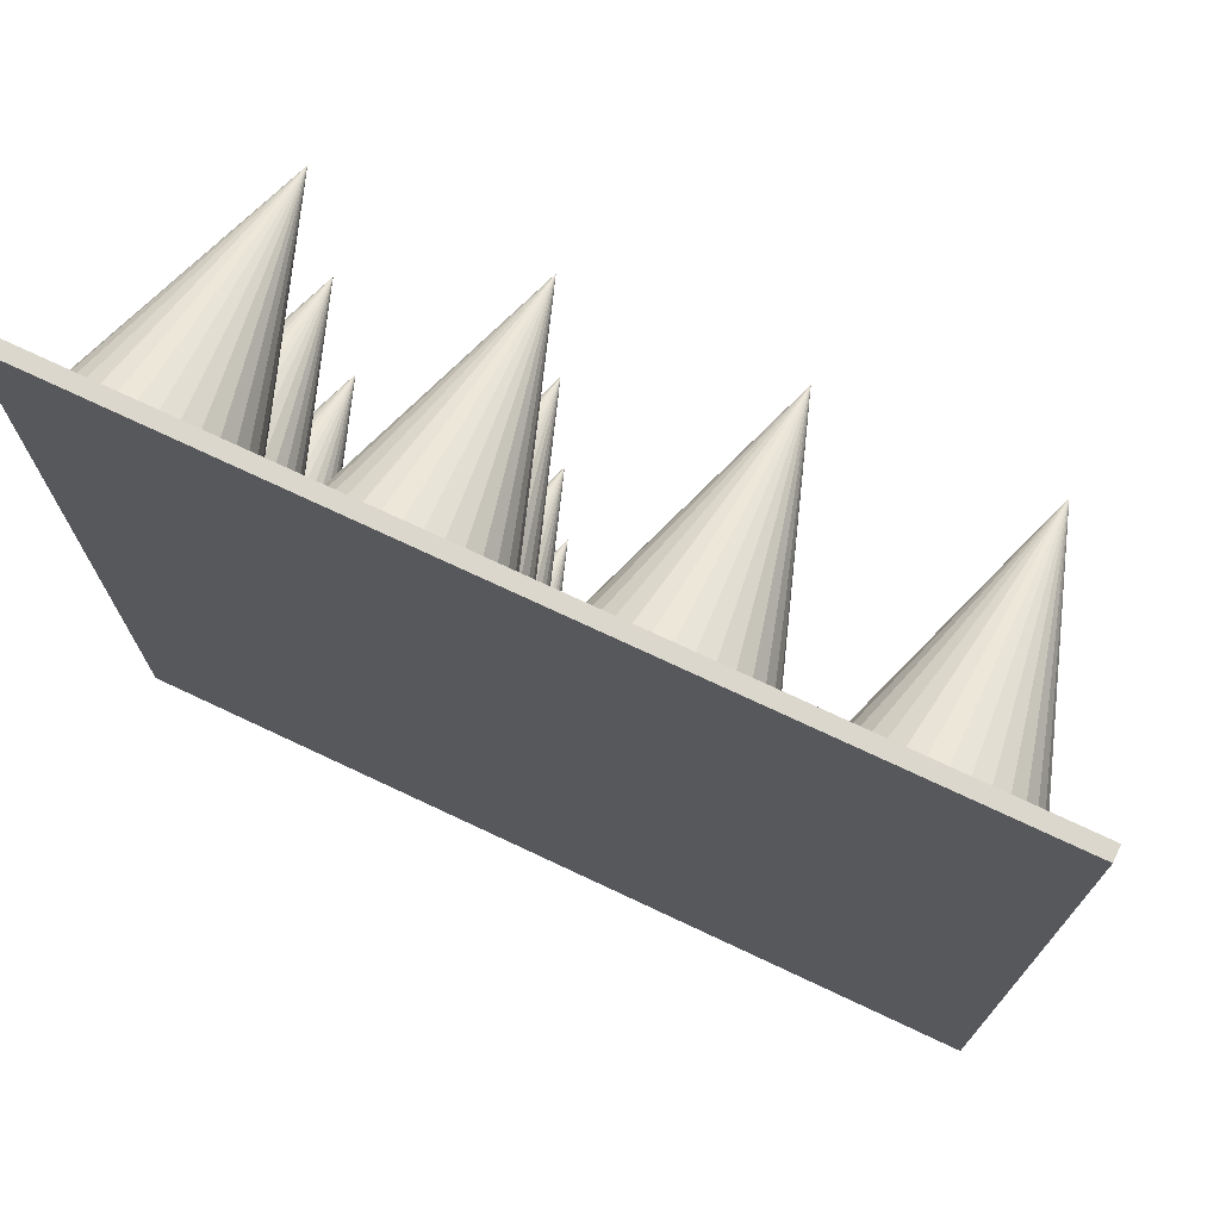
<metadata>
{"format":"obj","ext":"obj","renderer":"f3d","projection":"perspective","resolution":1024,"background":"white","views":[{"elev":73.3,"azim":25.2,"up":"+Z"}]}
</metadata>
<code>
o Cube
v 0.9802 -0.01653 -1
v 0.9802 0.01653 -1
v 0.9802 -0.01653 1
v 0.9802 0.01653 1
v -0.9926 -0.01653 -1
v -0.9926 0.01653 -1
v -0.9926 -0.01653 1
v -0.9926 0.01653 1
v -0.254 0 0.509
v -0.2135 0 0.5131
v -0.1746 0 0.5251
v -0.1388 0 0.5446
v -0.1074 0 0.5708
v -0.08158 0 0.6027
v -0.06242 0 0.6391
v -0.05062 0 0.6787
v -0.04663 0 0.7198
v -0.05062 0 0.7609
v -0.06242 0 0.8004
v -0.08158 0 0.8368
v -0.1074 0 0.8688
v -0.1388 0 0.895
v -0.1746 0 0.9144
v -0.2135 0 0.9264
v -0.254 0 0.9305
v -0.2944 0 0.9264
v -0.3333 0 0.9144
v -0.3692 0 0.895
v -0.4006 0 0.8688
v -0.4264 0 0.8368
v -0.4455 0 0.8004
v -0.4573 0 0.7609
v -0.4613 0 0.7198
v -0.4573 0 0.6787
v -0.4455 0 0.6391
v -0.4264 0 0.6027
v -0.4006 0 0.5708
v -0.3692 0 0.5446
v -0.3333 0 0.5251
v -0.2944 0 0.5131
v -0.254 0.6024 0.7198
v 0.224 0 0.509
v 0.2645 0 0.5131
v 0.3034 0 0.5251
v 0.3392 0 0.5446
v 0.3706 0 0.5708
v 0.3964 0 0.6027
v 0.4156 0 0.6391
v 0.4274 0 0.6787
v 0.4314 0 0.7198
v 0.4274 0 0.7609
v 0.4156 0 0.8004
v 0.3964 0 0.8368
v 0.3706 0 0.8688
v 0.3392 0 0.895
v 0.3034 0 0.9144
v 0.2645 0 0.9264
v 0.224 0 0.9305
v 0.1836 0 0.9264
v 0.1447 0 0.9144
v 0.1088 0 0.895
v 0.07741 0 0.8688
v 0.05162 0 0.8368
v 0.03246 0 0.8004
v 0.02066 0 0.7609
v 0.01668 0 0.7198
v 0.02066 0 0.6787
v 0.03246 0 0.6391
v 0.05162 0 0.6027
v 0.07741 0 0.5708
v 0.1088 0 0.5446
v 0.1447 0 0.5251
v 0.1836 0 0.5131
v 0.224 0.6024 0.7198
v 0.697 0 0.509
v 0.7375 0 0.5131
v 0.7764 0 0.5251
v 0.8122 0 0.5446
v 0.8436 0 0.5708
v 0.8694 0 0.6027
v 0.8886 0 0.6391
v 0.9004 0 0.6787
v 0.9043 0 0.7198
v 0.9004 0 0.7609
v 0.8886 0 0.8004
v 0.8694 0 0.8368
v 0.8436 0 0.8688
v 0.8122 0 0.895
v 0.7764 0 0.9144
v 0.7375 0 0.9264
v 0.697 0 0.9305
v 0.6566 0 0.9264
v 0.6177 0 0.9144
v 0.5818 0 0.895
v 0.5504 0 0.8688
v 0.5246 0 0.8368
v 0.5055 0 0.8004
v 0.4937 0 0.7609
v 0.4897 0 0.7198
v 0.4937 0 0.6787
v 0.5055 0 0.6391
v 0.5246 0 0.6027
v 0.5504 0 0.5708
v 0.5818 0 0.5446
v 0.6177 0 0.5251
v 0.6566 0 0.5131
v 0.697 0.6024 0.7198
v -0.7308 0 0.509
v -0.6904 0 0.5131
v -0.6515 0 0.5251
v -0.6156 0 0.5446
v -0.5842 0 0.5708
v -0.5584 0 0.6027
v -0.5393 0 0.6391
v -0.5275 0 0.6787
v -0.5235 0 0.7198
v -0.5275 0 0.7609
v -0.5393 0 0.8004
v -0.5584 0 0.8368
v -0.5842 0 0.8688
v -0.6156 0 0.895
v -0.6515 0 0.9144
v -0.6904 0 0.9264
v -0.7308 0 0.9305
v -0.7713 0 0.9264
v -0.8102 0 0.9144
v -0.846 0 0.895
v -0.8774 0 0.8688
v -0.9032 0 0.8368
v -0.9224 0 0.8004
v -0.9342 0 0.7609
v -0.9382 0 0.7198
v -0.9342 0 0.6787
v -0.9224 0 0.6391
v -0.9032 0 0.6027
v -0.8774 0 0.5708
v -0.846 0 0.5446
v -0.8102 0 0.5251
v -0.7713 0 0.5131
v -0.7308 0.6024 0.7198
v -0.254 0 0.02265
v -0.2135 0 0.0267
v -0.1746 0 0.03869
v -0.1388 0 0.05816
v -0.1074 0 0.08437
v -0.08158 0 0.1163
v -0.06242 0 0.1527
v -0.05062 0 0.1923
v -0.04663 0 0.2334
v -0.05062 0 0.2745
v -0.06242 0 0.314
v -0.08158 0 0.3504
v -0.1074 0 0.3824
v -0.1388 0 0.4086
v -0.1746 0 0.428
v -0.2135 0 0.44
v -0.254 0 0.4441
v -0.2944 0 0.44
v -0.3333 0 0.428
v -0.3692 0 0.4086
v -0.4006 0 0.3824
v -0.4264 0 0.3504
v -0.4455 0 0.314
v -0.4573 0 0.2745
v -0.4613 0 0.2334
v -0.4573 0 0.1923
v -0.4455 0 0.1527
v -0.4264 0 0.1163
v -0.4006 0 0.08437
v -0.3692 0 0.05816
v -0.3333 0 0.03869
v -0.2944 0 0.0267
v -0.254 0.6024 0.2334
v 0.224 0 0.02265
v 0.2645 0 0.0267
v 0.3034 0 0.03869
v 0.3392 0 0.05816
v 0.3706 0 0.08437
v 0.3964 0 0.1163
v 0.4156 0 0.1527
v 0.4274 0 0.1923
v 0.4314 0 0.2334
v 0.4274 0 0.2745
v 0.4156 0 0.314
v 0.3964 0 0.3504
v 0.3706 0 0.3824
v 0.3392 0 0.4086
v 0.3034 0 0.428
v 0.2645 0 0.44
v 0.224 0 0.4441
v 0.1836 0 0.44
v 0.1447 0 0.428
v 0.1088 0 0.4086
v 0.07741 0 0.3824
v 0.05162 0 0.3504
v 0.03246 0 0.314
v 0.02066 0 0.2745
v 0.01668 0 0.2334
v 0.02066 0 0.1923
v 0.03246 0 0.1527
v 0.05162 0 0.1163
v 0.07741 0 0.08437
v 0.1088 0 0.05816
v 0.1447 0 0.03869
v 0.1836 0 0.0267
v 0.224 0.6024 0.2334
v 0.697 0 0.02265
v 0.7375 0 0.0267
v 0.7764 0 0.03869
v 0.8122 0 0.05816
v 0.8436 0 0.08437
v 0.8694 0 0.1163
v 0.8886 0 0.1527
v 0.9004 0 0.1923
v 0.9043 0 0.2334
v 0.9004 0 0.2745
v 0.8886 0 0.314
v 0.8694 0 0.3504
v 0.8436 0 0.3824
v 0.8122 0 0.4086
v 0.7764 0 0.428
v 0.7375 0 0.44
v 0.697 0 0.4441
v 0.6566 0 0.44
v 0.6177 0 0.428
v 0.5818 0 0.4086
v 0.5504 0 0.3824
v 0.5246 0 0.3504
v 0.5055 0 0.314
v 0.4937 0 0.2745
v 0.4897 0 0.2334
v 0.4937 0 0.1923
v 0.5055 0 0.1527
v 0.5246 0 0.1163
v 0.5504 0 0.08437
v 0.5818 0 0.05816
v 0.6177 0 0.03869
v 0.6566 0 0.0267
v 0.697 0.6024 0.2334
v -0.7308 0 0.02265
v -0.6904 0 0.0267
v -0.6515 0 0.03869
v -0.6156 0 0.05816
v -0.5842 0 0.08437
v -0.5584 0 0.1163
v -0.5393 0 0.1527
v -0.5275 0 0.1923
v -0.5235 0 0.2334
v -0.5275 0 0.2745
v -0.5393 0 0.314
v -0.5584 0 0.3504
v -0.5842 0 0.3824
v -0.6156 0 0.4086
v -0.6515 0 0.428
v -0.6904 0 0.44
v -0.7308 0 0.4441
v -0.7713 0 0.44
v -0.8102 0 0.428
v -0.846 0 0.4086
v -0.8774 0 0.3824
v -0.9032 0 0.3504
v -0.9224 0 0.314
v -0.9342 0 0.2745
v -0.9382 0 0.2334
v -0.9342 0 0.1923
v -0.9224 0 0.1527
v -0.9032 0 0.1163
v -0.8774 0 0.08437
v -0.846 0 0.05816
v -0.8102 0 0.03869
v -0.7713 0 0.0267
v -0.7308 0.6024 0.2334
v -0.254 0 -0.4825
v -0.2135 0 -0.4784
v -0.1746 0 -0.4664
v -0.1388 0 -0.4469
v -0.1074 0 -0.4207
v -0.08158 0 -0.3888
v -0.06242 0 -0.3524
v -0.05062 0 -0.3128
v -0.04663 0 -0.2717
v -0.05062 0 -0.2306
v -0.06242 0 -0.1911
v -0.08158 0 -0.1547
v -0.1074 0 -0.1227
v -0.1388 0 -0.09654
v -0.1746 0 -0.07706
v -0.2135 0 -0.06507
v -0.254 0 -0.06103
v -0.2944 0 -0.06507
v -0.3333 0 -0.07706
v -0.3692 0 -0.09654
v -0.4006 0 -0.1227
v -0.4264 0 -0.1547
v -0.4455 0 -0.1911
v -0.4573 0 -0.2306
v -0.4613 0 -0.2717
v -0.4573 0 -0.3128
v -0.4455 0 -0.3524
v -0.4264 0 -0.3888
v -0.4006 0 -0.4207
v -0.3692 0 -0.4469
v -0.3333 0 -0.4664
v -0.2944 0 -0.4784
v -0.254 0.6024 -0.2717
v 0.224 0 -0.4825
v 0.2645 0 -0.4784
v 0.3034 0 -0.4664
v 0.3392 0 -0.4469
v 0.3706 0 -0.4207
v 0.3964 0 -0.3888
v 0.4156 0 -0.3524
v 0.4274 0 -0.3128
v 0.4314 0 -0.2717
v 0.4274 0 -0.2306
v 0.4156 0 -0.1911
v 0.3964 0 -0.1547
v 0.3706 0 -0.1227
v 0.3392 0 -0.09654
v 0.3034 0 -0.07706
v 0.2645 0 -0.06507
v 0.224 0 -0.06103
v 0.1836 0 -0.06507
v 0.1447 0 -0.07706
v 0.1088 0 -0.09654
v 0.07741 0 -0.1227
v 0.05162 0 -0.1547
v 0.03246 0 -0.1911
v 0.02066 0 -0.2306
v 0.01668 0 -0.2717
v 0.02066 0 -0.3128
v 0.03246 0 -0.3524
v 0.05162 0 -0.3888
v 0.07741 0 -0.4207
v 0.1088 0 -0.4469
v 0.1447 0 -0.4664
v 0.1836 0 -0.4784
v 0.224 0.6024 -0.2717
v 0.697 0 -0.4825
v 0.7375 0 -0.4784
v 0.7764 0 -0.4664
v 0.8122 0 -0.4469
v 0.8436 0 -0.4207
v 0.8694 0 -0.3888
v 0.8886 0 -0.3524
v 0.9004 0 -0.3128
v 0.9043 0 -0.2717
v 0.9004 0 -0.2306
v 0.8886 0 -0.1911
v 0.8694 0 -0.1547
v 0.8436 0 -0.1227
v 0.8122 0 -0.09654
v 0.7764 0 -0.07706
v 0.7375 0 -0.06507
v 0.697 0 -0.06103
v 0.6566 0 -0.06507
v 0.6177 0 -0.07706
v 0.5818 0 -0.09654
v 0.5504 0 -0.1227
v 0.5246 0 -0.1547
v 0.5055 0 -0.1911
v 0.4937 0 -0.2306
v 0.4897 0 -0.2717
v 0.4937 0 -0.3128
v 0.5055 0 -0.3524
v 0.5246 0 -0.3888
v 0.5504 0 -0.4207
v 0.5818 0 -0.4469
v 0.6177 0 -0.4664
v 0.6566 0 -0.4784
v 0.697 0.6024 -0.2717
v -0.7308 0 -0.4825
v -0.6904 0 -0.4784
v -0.6515 0 -0.4664
v -0.6156 0 -0.4469
v -0.5842 0 -0.4207
v -0.5584 0 -0.3888
v -0.5393 0 -0.3524
v -0.5275 0 -0.3128
v -0.5235 0 -0.2717
v -0.5275 0 -0.2306
v -0.5393 0 -0.1911
v -0.5584 0 -0.1547
v -0.5842 0 -0.1227
v -0.6156 0 -0.09654
v -0.6515 0 -0.07706
v -0.6904 0 -0.06507
v -0.7308 0 -0.06103
v -0.7713 0 -0.06507
v -0.8102 0 -0.07706
v -0.846 0 -0.09654
v -0.8774 0 -0.1227
v -0.9032 0 -0.1547
v -0.9224 0 -0.1911
v -0.9342 0 -0.2306
v -0.9382 0 -0.2717
v -0.9342 0 -0.3128
v -0.9224 0 -0.3524
v -0.9032 0 -0.3888
v -0.8774 0 -0.4207
v -0.846 0 -0.4469
v -0.8102 0 -0.4664
v -0.7713 0 -0.4784
v -0.7308 0.6024 -0.2717
v -0.254 0 -0.9564
v -0.2135 0 -0.9523
v -0.1746 0 -0.9403
v -0.1388 0 -0.9209
v -0.1074 0 -0.8947
v -0.08158 0 -0.8627
v -0.06242 0 -0.8263
v -0.05062 0 -0.7868
v -0.04663 0 -0.7457
v -0.05062 0 -0.7046
v -0.06242 0 -0.665
v -0.08158 0 -0.6286
v -0.1074 0 -0.5967
v -0.1388 0 -0.5705
v -0.1746 0 -0.551
v -0.2135 0 -0.539
v -0.254 0 -0.535
v -0.2944 0 -0.539
v -0.3333 0 -0.551
v -0.3692 0 -0.5705
v -0.4006 0 -0.5967
v -0.4264 0 -0.6286
v -0.4455 0 -0.665
v -0.4573 0 -0.7046
v -0.4613 0 -0.7457
v -0.4573 0 -0.7868
v -0.4455 0 -0.8263
v -0.4264 0 -0.8627
v -0.4006 0 -0.8947
v -0.3692 0 -0.9209
v -0.3333 0 -0.9403
v -0.2944 0 -0.9523
v -0.254 0.6024 -0.7457
v 0.224 0 -0.9564
v 0.2645 0 -0.9523
v 0.3034 0 -0.9403
v 0.3392 0 -0.9209
v 0.3706 0 -0.8947
v 0.3964 0 -0.8627
v 0.4156 0 -0.8263
v 0.4274 0 -0.7868
v 0.4314 0 -0.7457
v 0.4274 0 -0.7046
v 0.4156 0 -0.665
v 0.3964 0 -0.6286
v 0.3706 0 -0.5967
v 0.3392 0 -0.5705
v 0.3034 0 -0.551
v 0.2645 0 -0.539
v 0.224 0 -0.535
v 0.1836 0 -0.539
v 0.1447 0 -0.551
v 0.1088 0 -0.5705
v 0.07741 0 -0.5967
v 0.05162 0 -0.6286
v 0.03246 0 -0.665
v 0.02066 0 -0.7046
v 0.01668 0 -0.7457
v 0.02066 0 -0.7868
v 0.03246 0 -0.8263
v 0.05162 0 -0.8627
v 0.07741 0 -0.8947
v 0.1088 0 -0.9209
v 0.1447 0 -0.9403
v 0.1836 0 -0.9523
v 0.224 0.6024 -0.7457
v 0.697 0 -0.9564
v 0.7375 0 -0.9523
v 0.7764 0 -0.9403
v 0.8122 0 -0.9209
v 0.8436 0 -0.8947
v 0.8694 0 -0.8627
v 0.8886 0 -0.8263
v 0.9004 0 -0.7868
v 0.9043 0 -0.7457
v 0.9004 0 -0.7046
v 0.8886 0 -0.665
v 0.8694 0 -0.6286
v 0.8436 0 -0.5967
v 0.8122 0 -0.5705
v 0.7764 0 -0.551
v 0.7375 0 -0.539
v 0.697 0 -0.535
v 0.6566 0 -0.539
v 0.6177 0 -0.551
v 0.5818 0 -0.5705
v 0.5504 0 -0.5967
v 0.5246 0 -0.6286
v 0.5055 0 -0.665
v 0.4937 0 -0.7046
v 0.4897 0 -0.7457
v 0.4937 0 -0.7868
v 0.5055 0 -0.8263
v 0.5246 0 -0.8627
v 0.5504 0 -0.8947
v 0.5818 0 -0.9209
v 0.6177 0 -0.9403
v 0.6566 0 -0.9523
v 0.697 0.6024 -0.7457
v -0.7308 0 -0.9564
v -0.6904 0 -0.9523
v -0.6515 0 -0.9403
v -0.6156 0 -0.9209
v -0.5842 0 -0.8947
v -0.5584 0 -0.8627
v -0.5393 0 -0.8263
v -0.5275 0 -0.7868
v -0.5235 0 -0.7457
v -0.5275 0 -0.7046
v -0.5393 0 -0.665
v -0.5584 0 -0.6286
v -0.5842 0 -0.5967
v -0.6156 0 -0.5705
v -0.6515 0 -0.551
v -0.6904 0 -0.539
v -0.7308 0 -0.535
v -0.7713 0 -0.539
v -0.8102 0 -0.551
v -0.846 0 -0.5705
v -0.8774 0 -0.5967
v -0.9032 0 -0.6286
v -0.9224 0 -0.665
v -0.9342 0 -0.7046
v -0.9382 0 -0.7457
v -0.9342 0 -0.7868
v -0.9224 0 -0.8263
v -0.9032 0 -0.8627
v -0.8774 0 -0.8947
v -0.846 0 -0.9209
v -0.8102 0 -0.9403
v -0.7713 0 -0.9523
v -0.7308 0.6024 -0.7457
f 1 3 7 5
f 4 8 7 3
f 8 6 5 7
f 6 8 4 2
f 2 4 3 1
f 6 2 1 5
f 9 10 41
f 10 11 41
f 11 12 41
f 12 13 41
f 13 14 41
f 14 15 41
f 15 16 41
f 16 17 41
f 17 18 41
f 18 19 41
f 19 20 41
f 20 21 41
f 21 22 41
f 22 23 41
f 23 24 41
f 24 25 41
f 25 26 41
f 26 27 41
f 27 28 41
f 28 29 41
f 29 30 41
f 30 31 41
f 31 32 41
f 32 33 41
f 33 34 41
f 34 35 41
f 35 36 41
f 36 37 41
f 37 38 41
f 38 39 41
f 9 40 39 38 37 36 35 34 33 32 31 30 29 28 27 26 25 24 23 22 21 20 19 18 17 16 15 14 13 12 11 10
f 39 40 41
f 40 9 41
f 42 43 74
f 43 44 74
f 44 45 74
f 45 46 74
f 46 47 74
f 47 48 74
f 48 49 74
f 49 50 74
f 50 51 74
f 51 52 74
f 52 53 74
f 53 54 74
f 54 55 74
f 55 56 74
f 56 57 74
f 57 58 74
f 58 59 74
f 59 60 74
f 60 61 74
f 61 62 74
f 62 63 74
f 63 64 74
f 64 65 74
f 65 66 74
f 66 67 74
f 67 68 74
f 68 69 74
f 69 70 74
f 70 71 74
f 71 72 74
f 42 73 72 71 70 69 68 67 66 65 64 63 62 61 60 59 58 57 56 55 54 53 52 51 50 49 48 47 46 45 44 43
f 72 73 74
f 73 42 74
f 75 76 107
f 76 77 107
f 77 78 107
f 78 79 107
f 79 80 107
f 80 81 107
f 81 82 107
f 82 83 107
f 83 84 107
f 84 85 107
f 85 86 107
f 86 87 107
f 87 88 107
f 88 89 107
f 89 90 107
f 90 91 107
f 91 92 107
f 92 93 107
f 93 94 107
f 94 95 107
f 95 96 107
f 96 97 107
f 97 98 107
f 98 99 107
f 99 100 107
f 100 101 107
f 101 102 107
f 102 103 107
f 103 104 107
f 104 105 107
f 75 106 105 104 103 102 101 100 99 98 97 96 95 94 93 92 91 90 89 88 87 86 85 84 83 82 81 80 79 78 77 76
f 105 106 107
f 106 75 107
f 108 109 140
f 109 110 140
f 110 111 140
f 111 112 140
f 112 113 140
f 113 114 140
f 114 115 140
f 115 116 140
f 116 117 140
f 117 118 140
f 118 119 140
f 119 120 140
f 120 121 140
f 121 122 140
f 122 123 140
f 123 124 140
f 124 125 140
f 125 126 140
f 126 127 140
f 127 128 140
f 128 129 140
f 129 130 140
f 130 131 140
f 131 132 140
f 132 133 140
f 133 134 140
f 134 135 140
f 135 136 140
f 136 137 140
f 137 138 140
f 108 139 138 137 136 135 134 133 132 131 130 129 128 127 126 125 124 123 122 121 120 119 118 117 116 115 114 113 112 111 110 109
f 138 139 140
f 139 108 140
f 141 142 173
f 142 143 173
f 143 144 173
f 144 145 173
f 145 146 173
f 146 147 173
f 147 148 173
f 148 149 173
f 149 150 173
f 150 151 173
f 151 152 173
f 152 153 173
f 153 154 173
f 154 155 173
f 155 156 173
f 156 157 173
f 157 158 173
f 158 159 173
f 159 160 173
f 160 161 173
f 161 162 173
f 162 163 173
f 163 164 173
f 164 165 173
f 165 166 173
f 166 167 173
f 167 168 173
f 168 169 173
f 169 170 173
f 170 171 173
f 141 172 171 170 169 168 167 166 165 164 163 162 161 160 159 158 157 156 155 154 153 152 151 150 149 148 147 146 145 144 143 142
f 171 172 173
f 172 141 173
f 174 175 206
f 175 176 206
f 176 177 206
f 177 178 206
f 178 179 206
f 179 180 206
f 180 181 206
f 181 182 206
f 182 183 206
f 183 184 206
f 184 185 206
f 185 186 206
f 186 187 206
f 187 188 206
f 188 189 206
f 189 190 206
f 190 191 206
f 191 192 206
f 192 193 206
f 193 194 206
f 194 195 206
f 195 196 206
f 196 197 206
f 197 198 206
f 198 199 206
f 199 200 206
f 200 201 206
f 201 202 206
f 202 203 206
f 203 204 206
f 174 205 204 203 202 201 200 199 198 197 196 195 194 193 192 191 190 189 188 187 186 185 184 183 182 181 180 179 178 177 176 175
f 204 205 206
f 205 174 206
f 207 208 239
f 208 209 239
f 209 210 239
f 210 211 239
f 211 212 239
f 212 213 239
f 213 214 239
f 214 215 239
f 215 216 239
f 216 217 239
f 217 218 239
f 218 219 239
f 219 220 239
f 220 221 239
f 221 222 239
f 222 223 239
f 223 224 239
f 224 225 239
f 225 226 239
f 226 227 239
f 227 228 239
f 228 229 239
f 229 230 239
f 230 231 239
f 231 232 239
f 232 233 239
f 233 234 239
f 234 235 239
f 235 236 239
f 236 237 239
f 207 238 237 236 235 234 233 232 231 230 229 228 227 226 225 224 223 222 221 220 219 218 217 216 215 214 213 212 211 210 209 208
f 237 238 239
f 238 207 239
f 240 241 272
f 241 242 272
f 242 243 272
f 243 244 272
f 244 245 272
f 245 246 272
f 246 247 272
f 247 248 272
f 248 249 272
f 249 250 272
f 250 251 272
f 251 252 272
f 252 253 272
f 253 254 272
f 254 255 272
f 255 256 272
f 256 257 272
f 257 258 272
f 258 259 272
f 259 260 272
f 260 261 272
f 261 262 272
f 262 263 272
f 263 264 272
f 264 265 272
f 265 266 272
f 266 267 272
f 267 268 272
f 268 269 272
f 269 270 272
f 240 271 270 269 268 267 266 265 264 263 262 261 260 259 258 257 256 255 254 253 252 251 250 249 248 247 246 245 244 243 242 241
f 270 271 272
f 271 240 272
f 273 274 305
f 274 275 305
f 275 276 305
f 276 277 305
f 277 278 305
f 278 279 305
f 279 280 305
f 280 281 305
f 281 282 305
f 282 283 305
f 283 284 305
f 284 285 305
f 285 286 305
f 286 287 305
f 287 288 305
f 288 289 305
f 289 290 305
f 290 291 305
f 291 292 305
f 292 293 305
f 293 294 305
f 294 295 305
f 295 296 305
f 296 297 305
f 297 298 305
f 298 299 305
f 299 300 305
f 300 301 305
f 301 302 305
f 302 303 305
f 273 304 303 302 301 300 299 298 297 296 295 294 293 292 291 290 289 288 287 286 285 284 283 282 281 280 279 278 277 276 275 274
f 303 304 305
f 304 273 305
f 306 307 338
f 307 308 338
f 308 309 338
f 309 310 338
f 310 311 338
f 311 312 338
f 312 313 338
f 313 314 338
f 314 315 338
f 315 316 338
f 316 317 338
f 317 318 338
f 318 319 338
f 319 320 338
f 320 321 338
f 321 322 338
f 322 323 338
f 323 324 338
f 324 325 338
f 325 326 338
f 326 327 338
f 327 328 338
f 328 329 338
f 329 330 338
f 330 331 338
f 331 332 338
f 332 333 338
f 333 334 338
f 334 335 338
f 335 336 338
f 306 337 336 335 334 333 332 331 330 329 328 327 326 325 324 323 322 321 320 319 318 317 316 315 314 313 312 311 310 309 308 307
f 336 337 338
f 337 306 338
f 339 340 371
f 340 341 371
f 341 342 371
f 342 343 371
f 343 344 371
f 344 345 371
f 345 346 371
f 346 347 371
f 347 348 371
f 348 349 371
f 349 350 371
f 350 351 371
f 351 352 371
f 352 353 371
f 353 354 371
f 354 355 371
f 355 356 371
f 356 357 371
f 357 358 371
f 358 359 371
f 359 360 371
f 360 361 371
f 361 362 371
f 362 363 371
f 363 364 371
f 364 365 371
f 365 366 371
f 366 367 371
f 367 368 371
f 368 369 371
f 339 370 369 368 367 366 365 364 363 362 361 360 359 358 357 356 355 354 353 352 351 350 349 348 347 346 345 344 343 342 341 340
f 369 370 371
f 370 339 371
f 372 373 404
f 373 374 404
f 374 375 404
f 375 376 404
f 376 377 404
f 377 378 404
f 378 379 404
f 379 380 404
f 380 381 404
f 381 382 404
f 382 383 404
f 383 384 404
f 384 385 404
f 385 386 404
f 386 387 404
f 387 388 404
f 388 389 404
f 389 390 404
f 390 391 404
f 391 392 404
f 392 393 404
f 393 394 404
f 394 395 404
f 395 396 404
f 396 397 404
f 397 398 404
f 398 399 404
f 399 400 404
f 400 401 404
f 401 402 404
f 372 403 402 401 400 399 398 397 396 395 394 393 392 391 390 389 388 387 386 385 384 383 382 381 380 379 378 377 376 375 374 373
f 402 403 404
f 403 372 404
f 405 406 437
f 406 407 437
f 407 408 437
f 408 409 437
f 409 410 437
f 410 411 437
f 411 412 437
f 412 413 437
f 413 414 437
f 414 415 437
f 415 416 437
f 416 417 437
f 417 418 437
f 418 419 437
f 419 420 437
f 420 421 437
f 421 422 437
f 422 423 437
f 423 424 437
f 424 425 437
f 425 426 437
f 426 427 437
f 427 428 437
f 428 429 437
f 429 430 437
f 430 431 437
f 431 432 437
f 432 433 437
f 433 434 437
f 434 435 437
f 405 436 435 434 433 432 431 430 429 428 427 426 425 424 423 422 421 420 419 418 417 416 415 414 413 412 411 410 409 408 407 406
f 435 436 437
f 436 405 437
f 438 439 470
f 439 440 470
f 440 441 470
f 441 442 470
f 442 443 470
f 443 444 470
f 444 445 470
f 445 446 470
f 446 447 470
f 447 448 470
f 448 449 470
f 449 450 470
f 450 451 470
f 451 452 470
f 452 453 470
f 453 454 470
f 454 455 470
f 455 456 470
f 456 457 470
f 457 458 470
f 458 459 470
f 459 460 470
f 460 461 470
f 461 462 470
f 462 463 470
f 463 464 470
f 464 465 470
f 465 466 470
f 466 467 470
f 467 468 470
f 438 469 468 467 466 465 464 463 462 461 460 459 458 457 456 455 454 453 452 451 450 449 448 447 446 445 444 443 442 441 440 439
f 468 469 470
f 469 438 470
f 471 472 503
f 472 473 503
f 473 474 503
f 474 475 503
f 475 476 503
f 476 477 503
f 477 478 503
f 478 479 503
f 479 480 503
f 480 481 503
f 481 482 503
f 482 483 503
f 483 484 503
f 484 485 503
f 485 486 503
f 486 487 503
f 487 488 503
f 488 489 503
f 489 490 503
f 490 491 503
f 491 492 503
f 492 493 503
f 493 494 503
f 494 495 503
f 495 496 503
f 496 497 503
f 497 498 503
f 498 499 503
f 499 500 503
f 500 501 503
f 471 502 501 500 499 498 497 496 495 494 493 492 491 490 489 488 487 486 485 484 483 482 481 480 479 478 477 476 475 474 473 472
f 501 502 503
f 502 471 503
f 504 505 536
f 505 506 536
f 506 507 536
f 507 508 536
f 508 509 536
f 509 510 536
f 510 511 536
f 511 512 536
f 512 513 536
f 513 514 536
f 514 515 536
f 515 516 536
f 516 517 536
f 517 518 536
f 518 519 536
f 519 520 536
f 520 521 536
f 521 522 536
f 522 523 536
f 523 524 536
f 524 525 536
f 525 526 536
f 526 527 536
f 527 528 536
f 528 529 536
f 529 530 536
f 530 531 536
f 531 532 536
f 532 533 536
f 533 534 536
f 504 535 534 533 532 531 530 529 528 527 526 525 524 523 522 521 520 519 518 517 516 515 514 513 512 511 510 509 508 507 506 505
f 534 535 536
f 535 504 536

</code>
